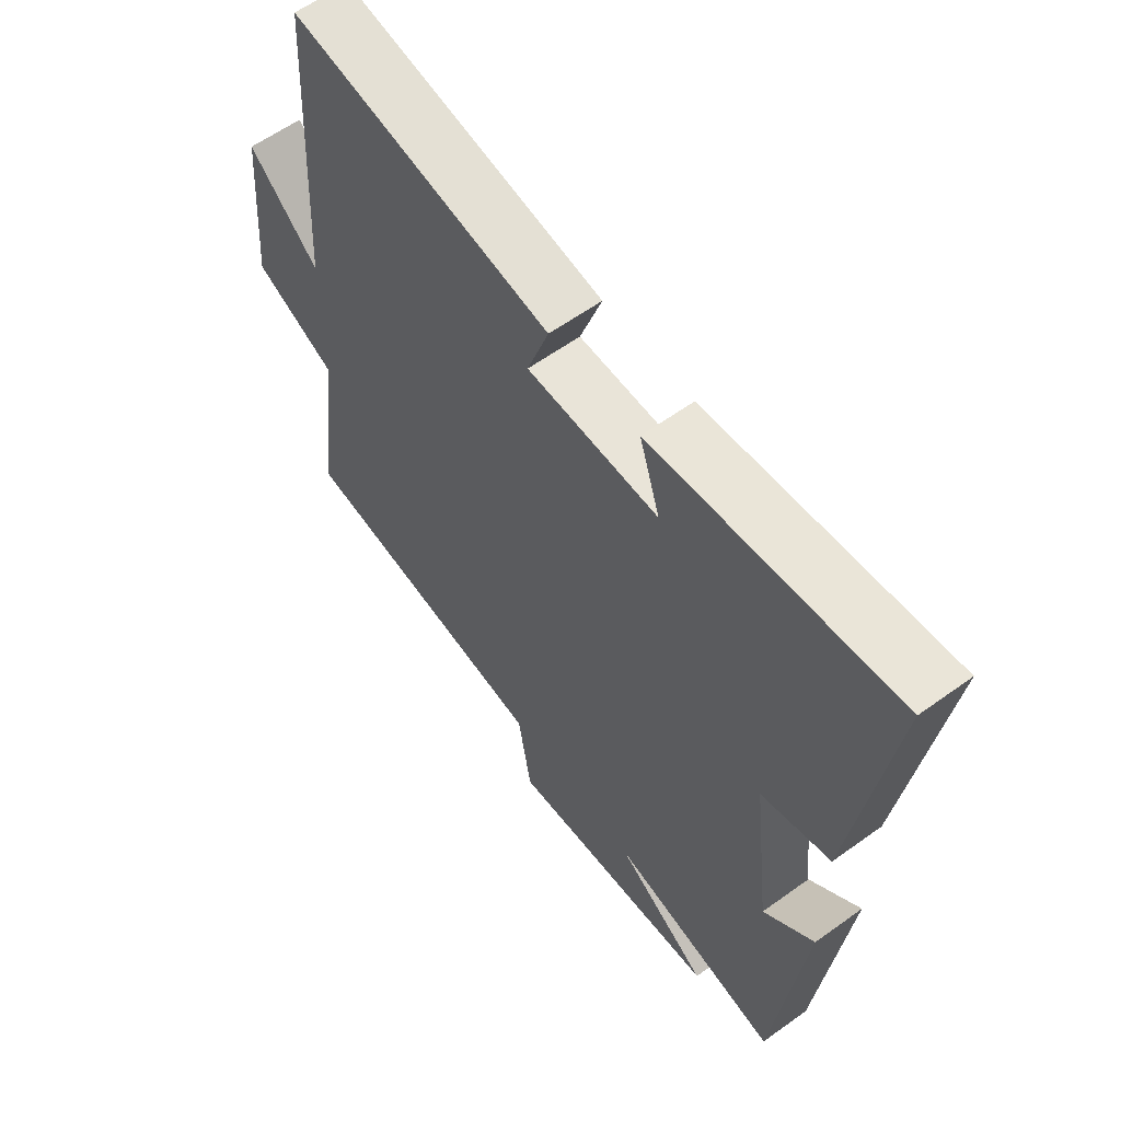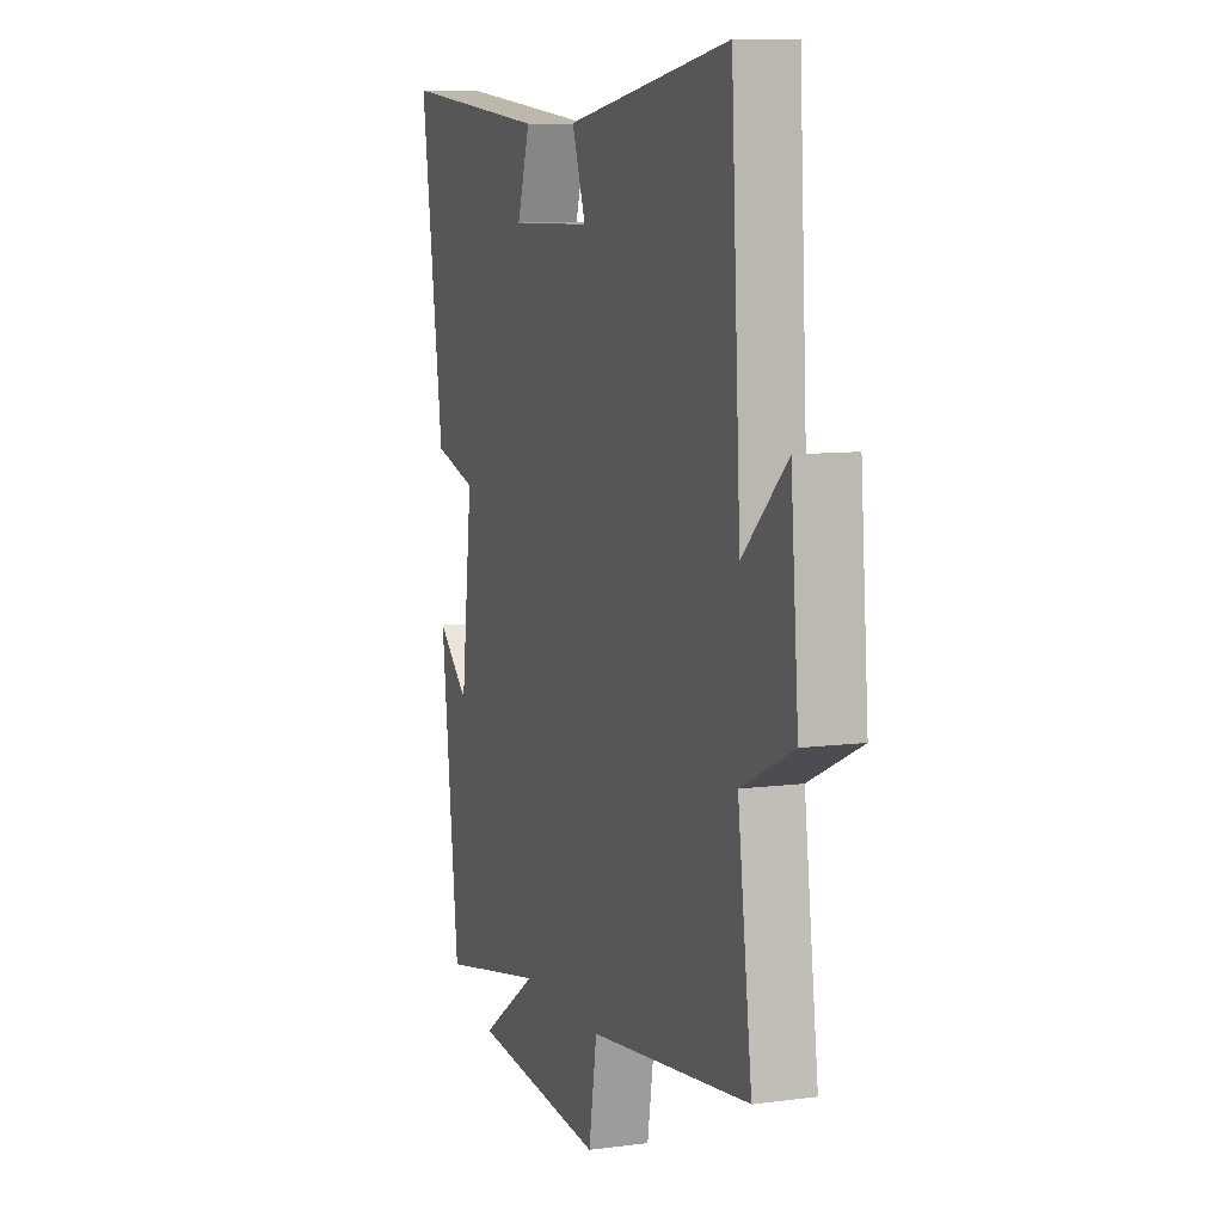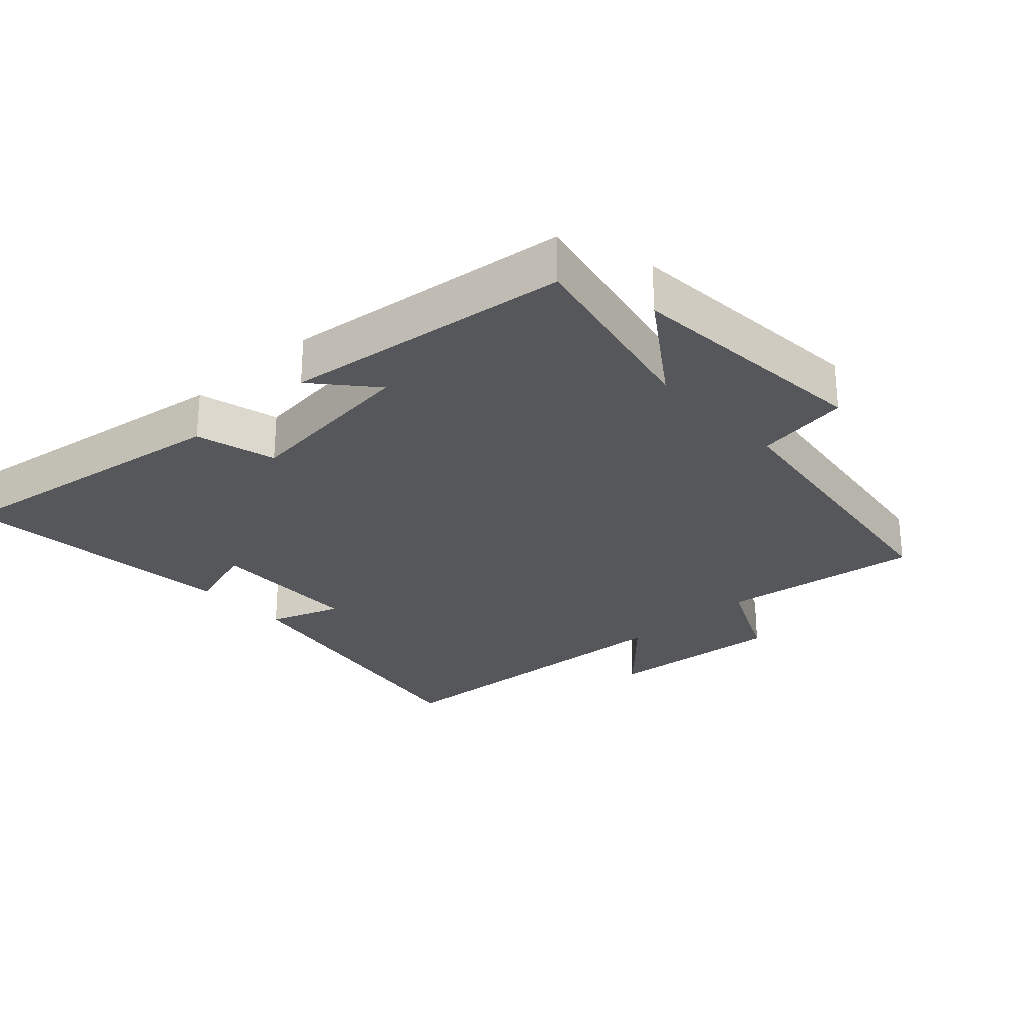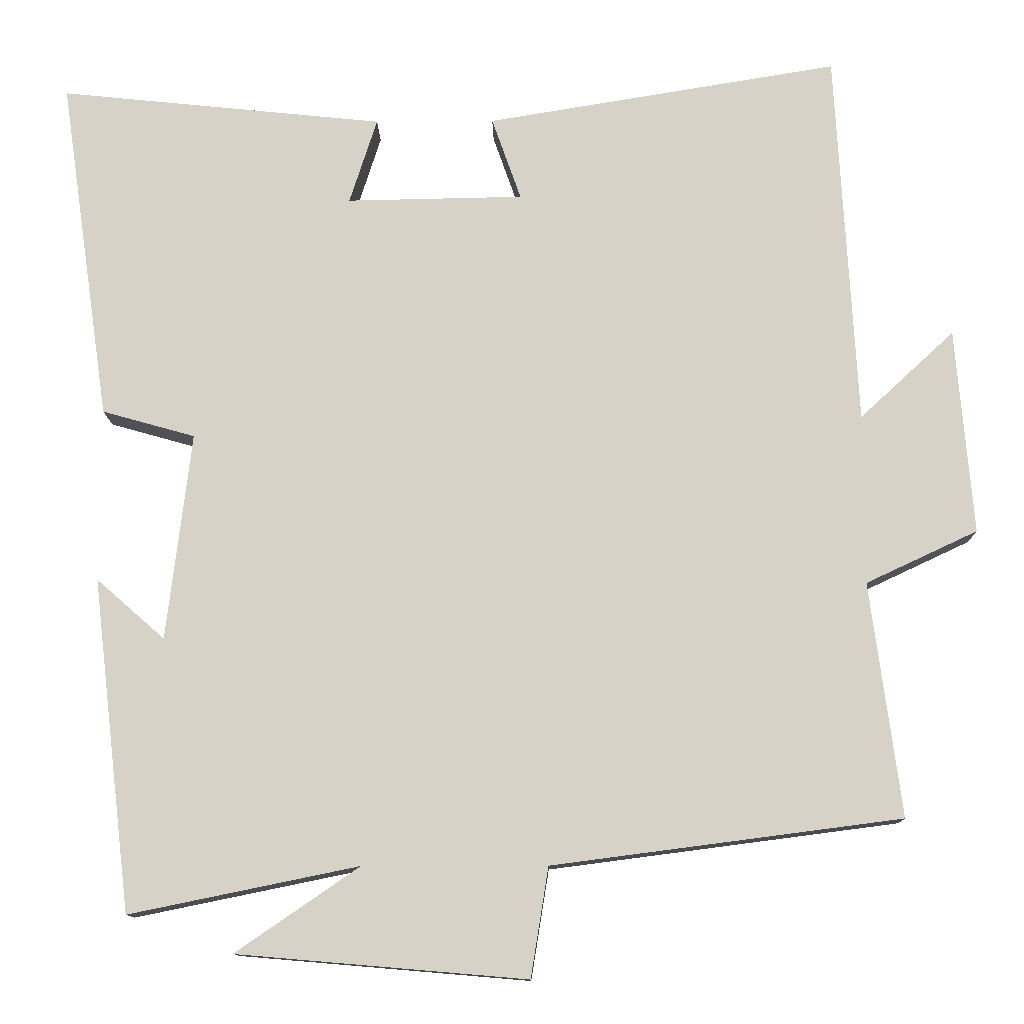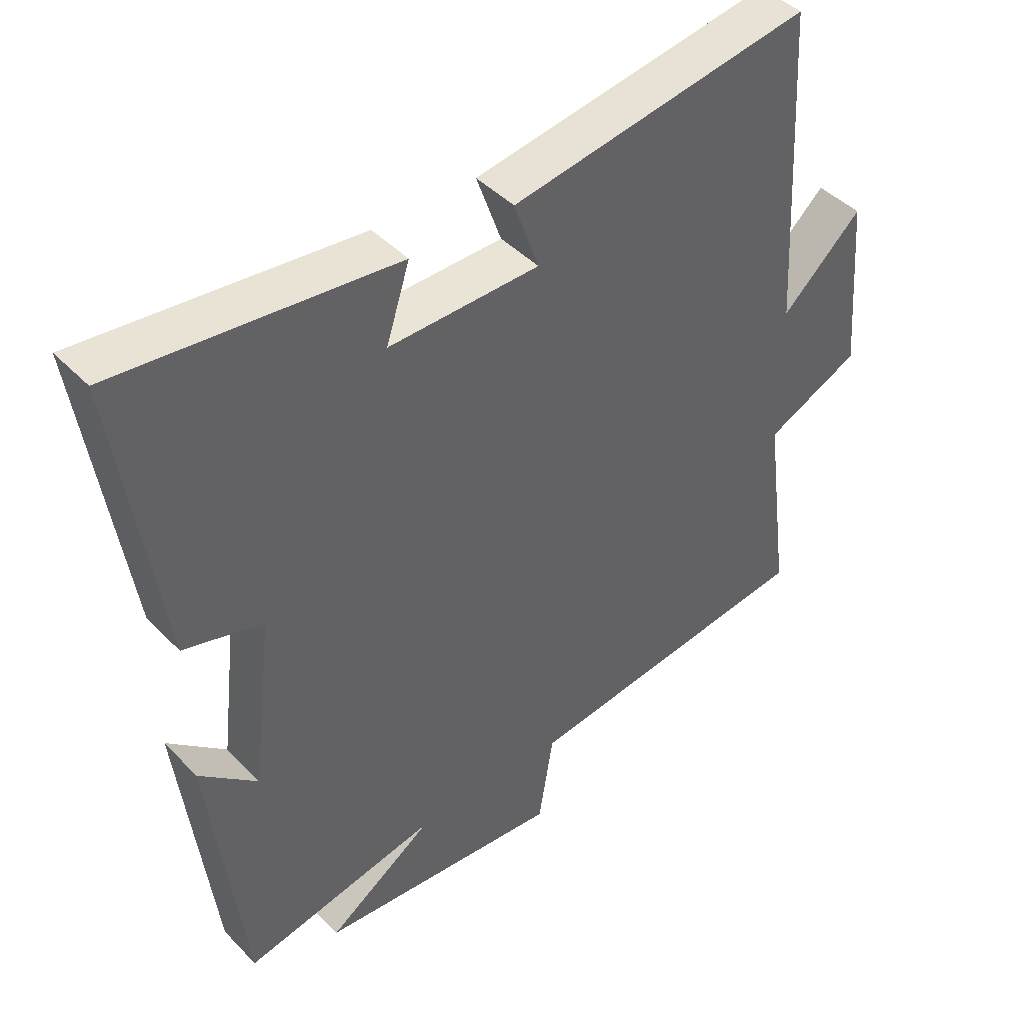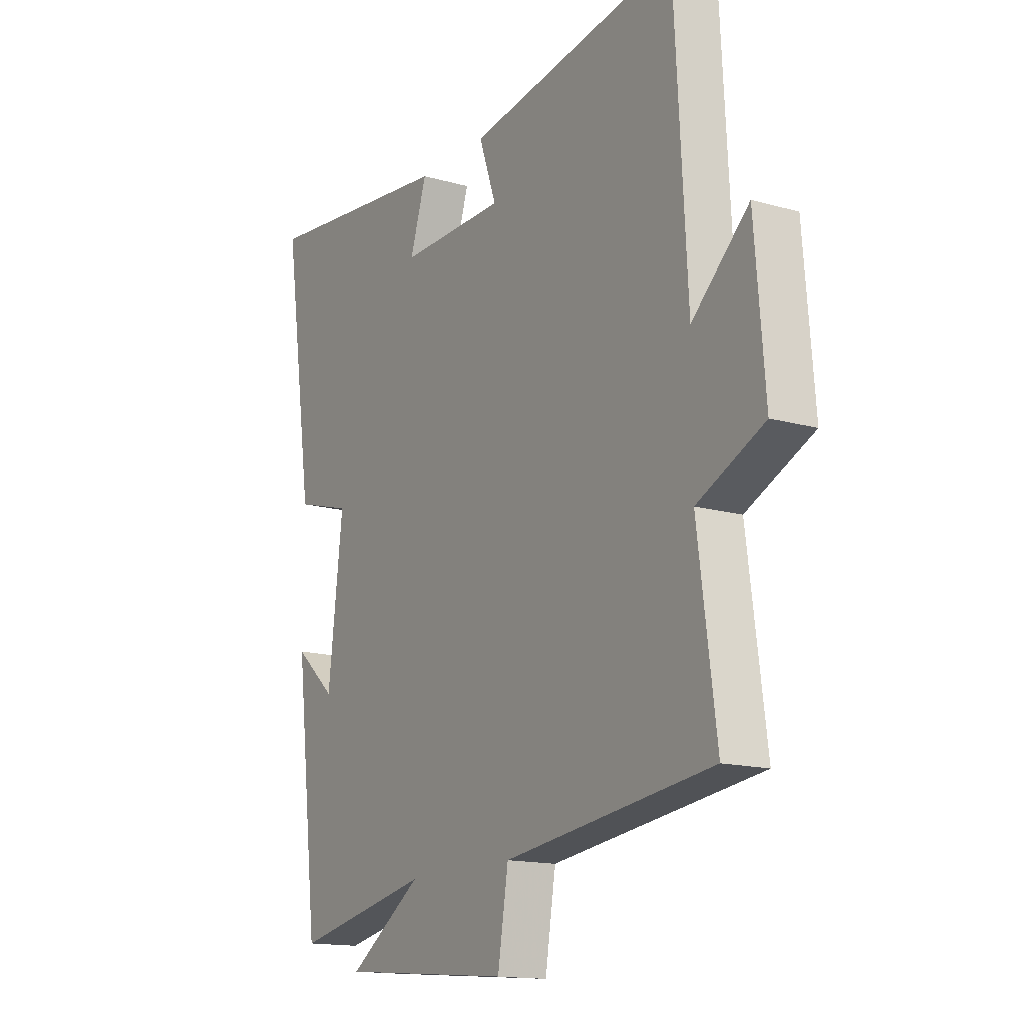
<metadata>
{"format":"obj","ext":"obj","renderer":"f3d","projection":"perspective","resolution":1024,"background":"white","views":[{"elev":59.6,"azim":53.4,"up":"+Z"},{"elev":8.9,"azim":-109.7,"up":"+Z"},{"elev":-27.2,"azim":132.5,"up":"+Y"},{"elev":-12.1,"azim":-178.9,"up":"+Z"},{"elev":43.6,"azim":140.0,"up":"+Z"},{"elev":-15.0,"azim":-121.4,"up":"+Z"}]}
</metadata>
<code>
v 0.449 0.07 -0.561
v 0.151 0.07 -0.5
v 0.312 0.07 -0.61
v -0.064 0.07 -0.642
v -0.087 0.07 -0.5
v -0.54 0.07 -0.441
v -0.5 0.07 -0.137
v -0.645 0.07 -0.069
v -0.623 0.07 0.199
v -0.5 0.07 0.085
v -0.473 0.07 0.575
v -0.014 0.07 0.5
v -0.052 0.07 0.392
v 0.178 0.07 0.388
v 0.142 0.07 0.5
v 0.565 0.07 0.544
v 0.5 0.07 0.097
v 0.379 0.07 0.063
v 0.411 0.07 -0.207
v 0.5 0.07 -0.129
v 0.449 0 -0.561
v 0.151 0 -0.5
v 0.312 0 -0.61
v -0.064 0 -0.642
v -0.087 0 -0.5
v -0.54 0 -0.441
v -0.5 0 -0.137
v -0.645 0 -0.069
v -0.623 0 0.199
v -0.5 0 0.085
v -0.473 0 0.575
v -0.014 0 0.5
v -0.052 0 0.392
v 0.178 0 0.388
v 0.142 0 0.5
v 0.565 0 0.544
v 0.5 0 0.097
v 0.379 0 0.063
v 0.411 0 -0.207
v 0.5 0 -0.129
f 19 20 1 2
f 18 19 2
f 15 16 17 18
f 14 15 18
f 13 14 18 2
f 10 11 12 13
f 10 13 2
f 7 8 9 10
f 7 10 2
f 5 6 7 2
f 2 3 4 5
f 22 21 40 39
f 22 39 38
f 38 37 36 35
f 38 35 34
f 22 38 34 33
f 33 32 31 30
f 22 33 30
f 30 29 28 27
f 22 30 27
f 22 27 26 25
f 25 24 23 22
f 1 21 22 2
f 2 22 23 3
f 3 23 24 4
f 4 24 25 5
f 5 25 26 6
f 6 26 27 7
f 7 27 28 8
f 8 28 29 9
f 9 29 30 10
f 10 30 31 11
f 11 31 32 12
f 12 32 33 13
f 13 33 34 14
f 14 34 35 15
f 15 35 36 16
f 16 36 37 17
f 17 37 38 18
f 18 38 39 19
f 19 39 40 20
f 20 40 21 1

</code>
